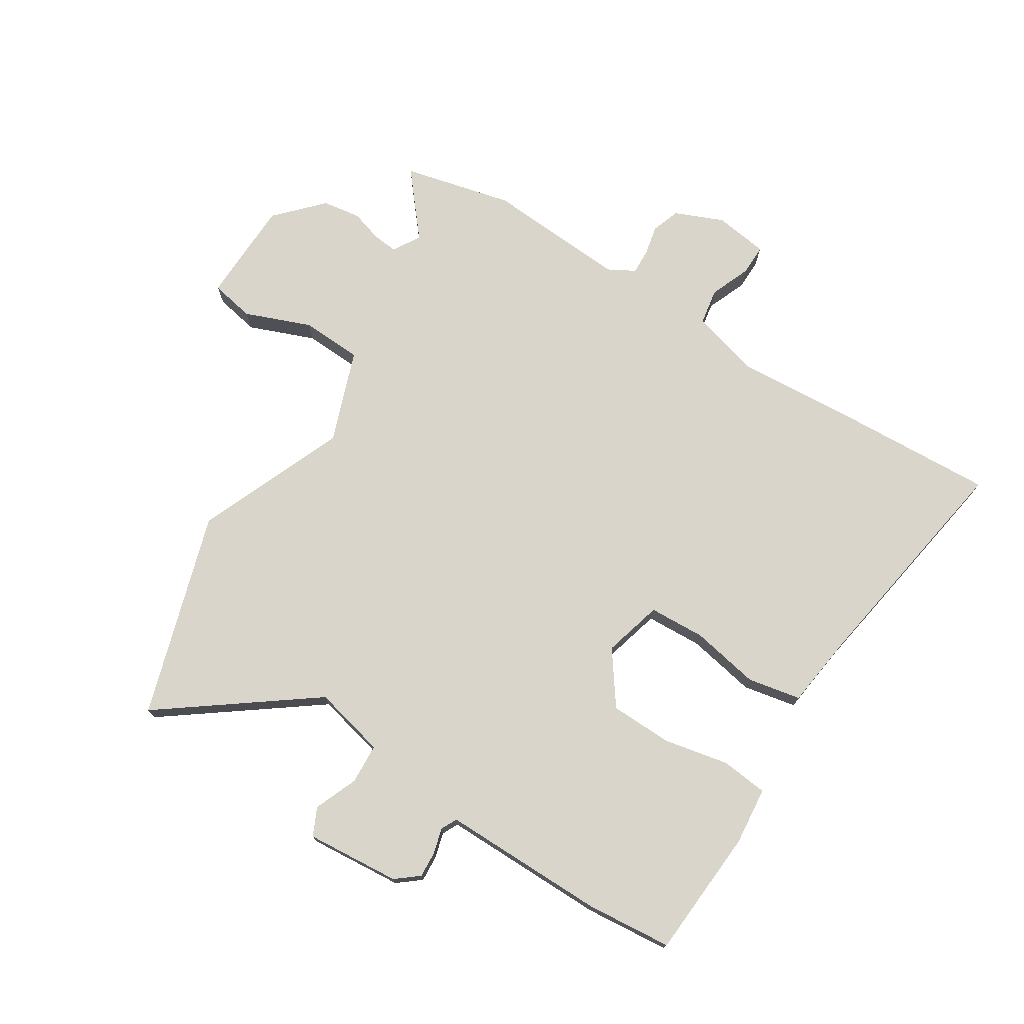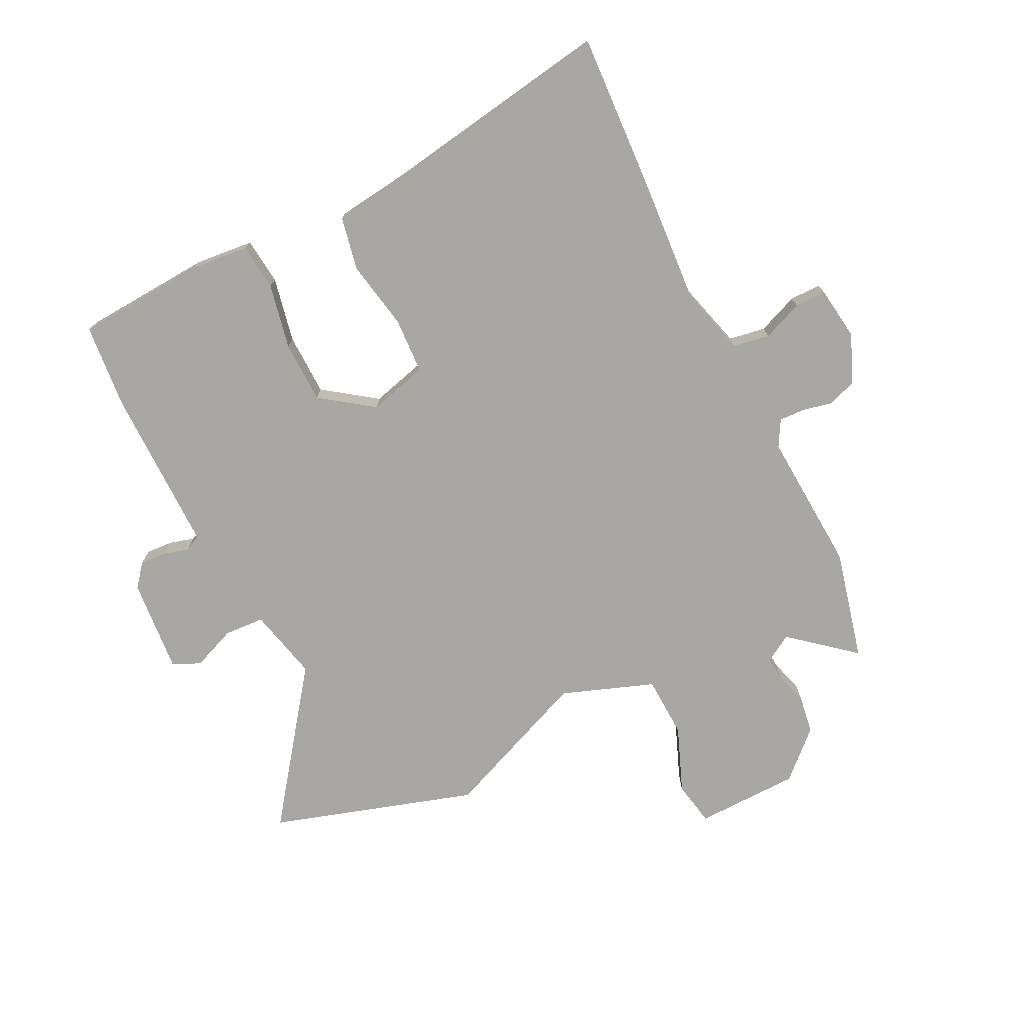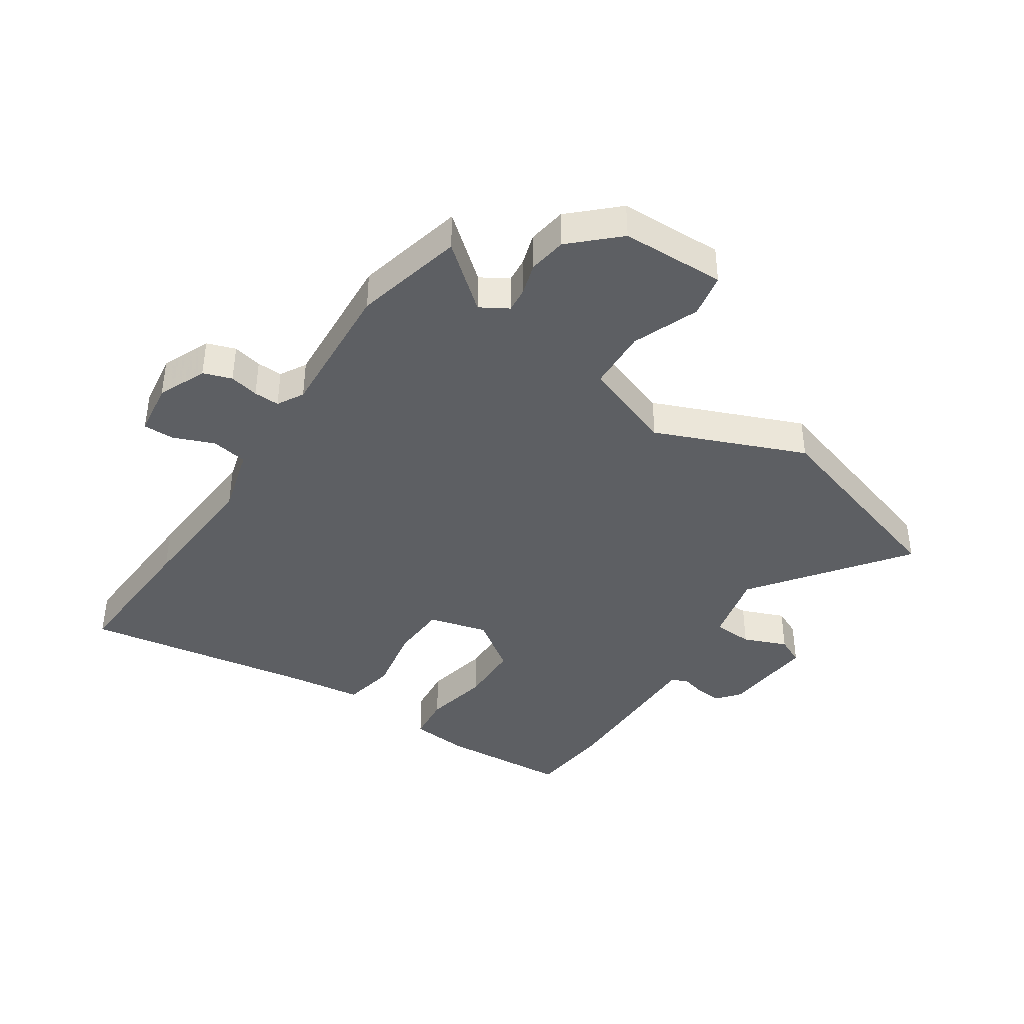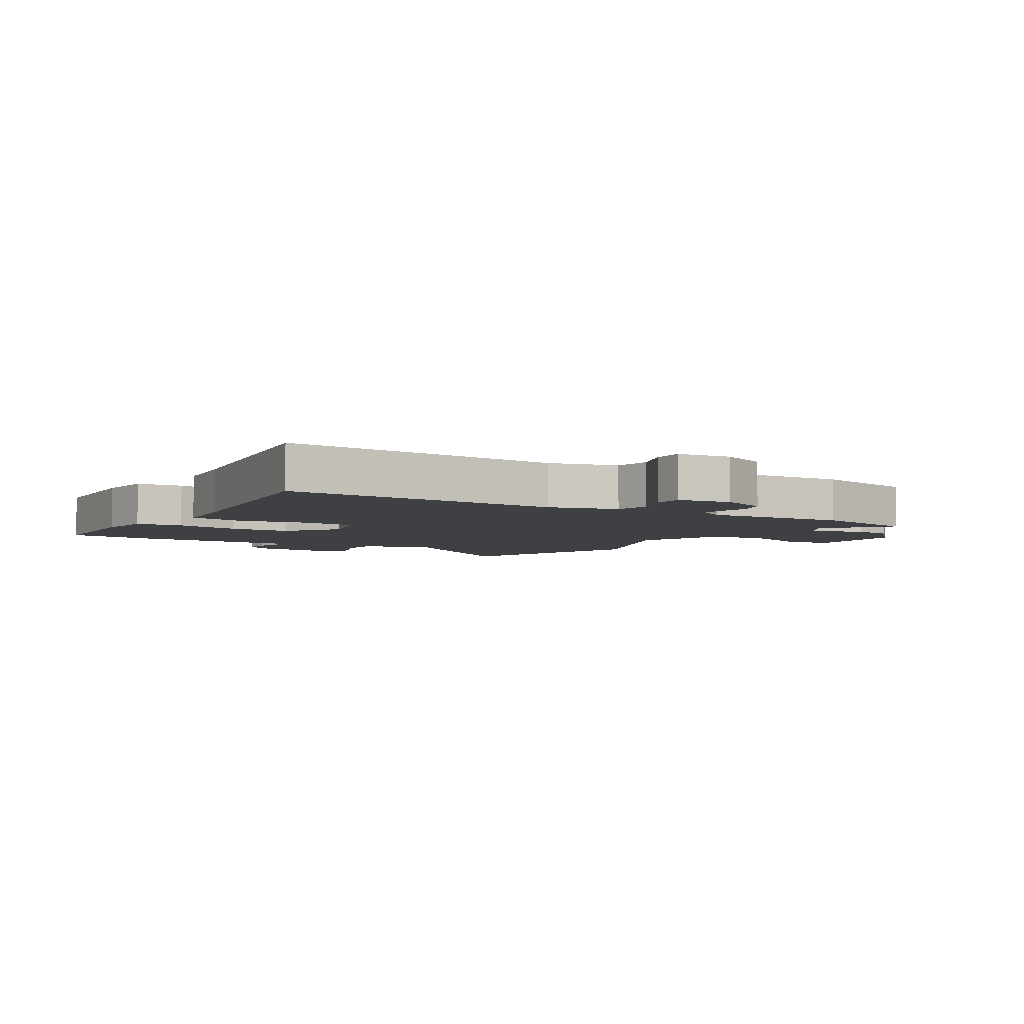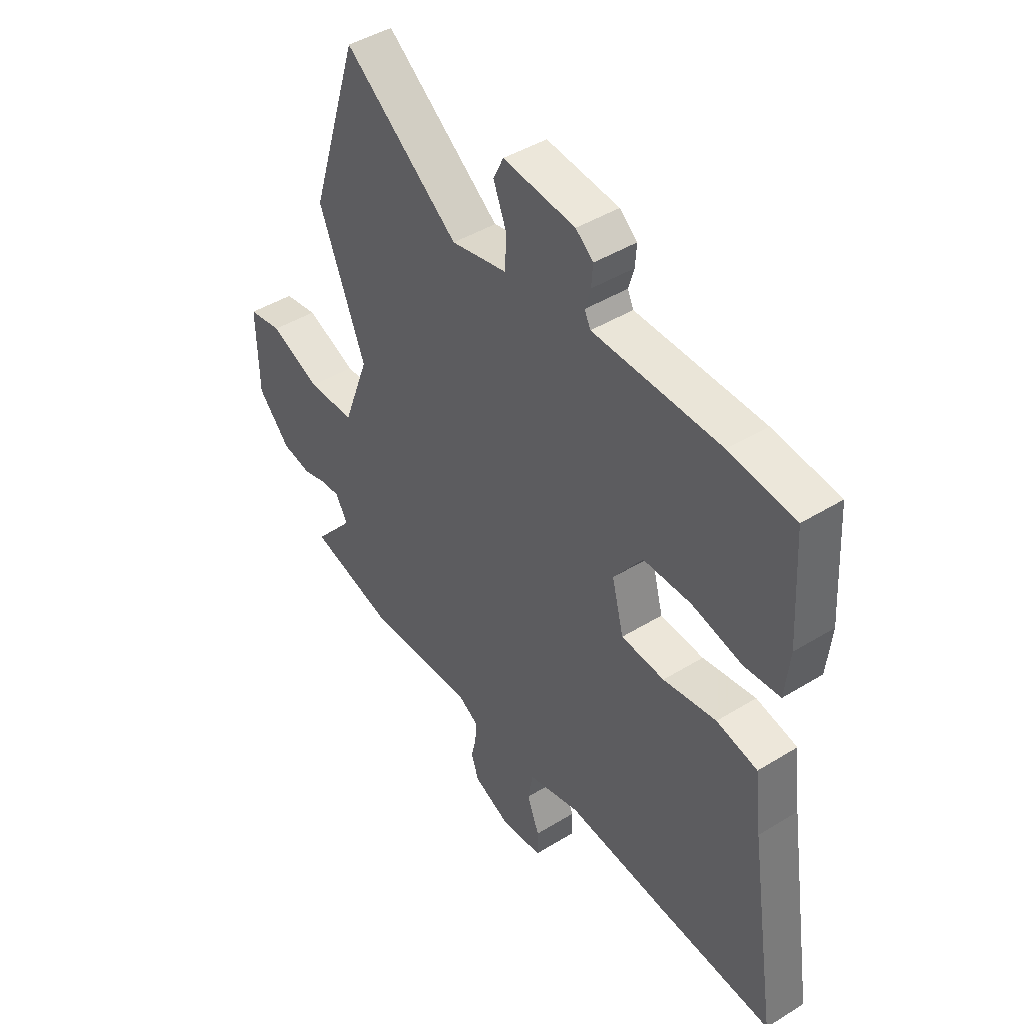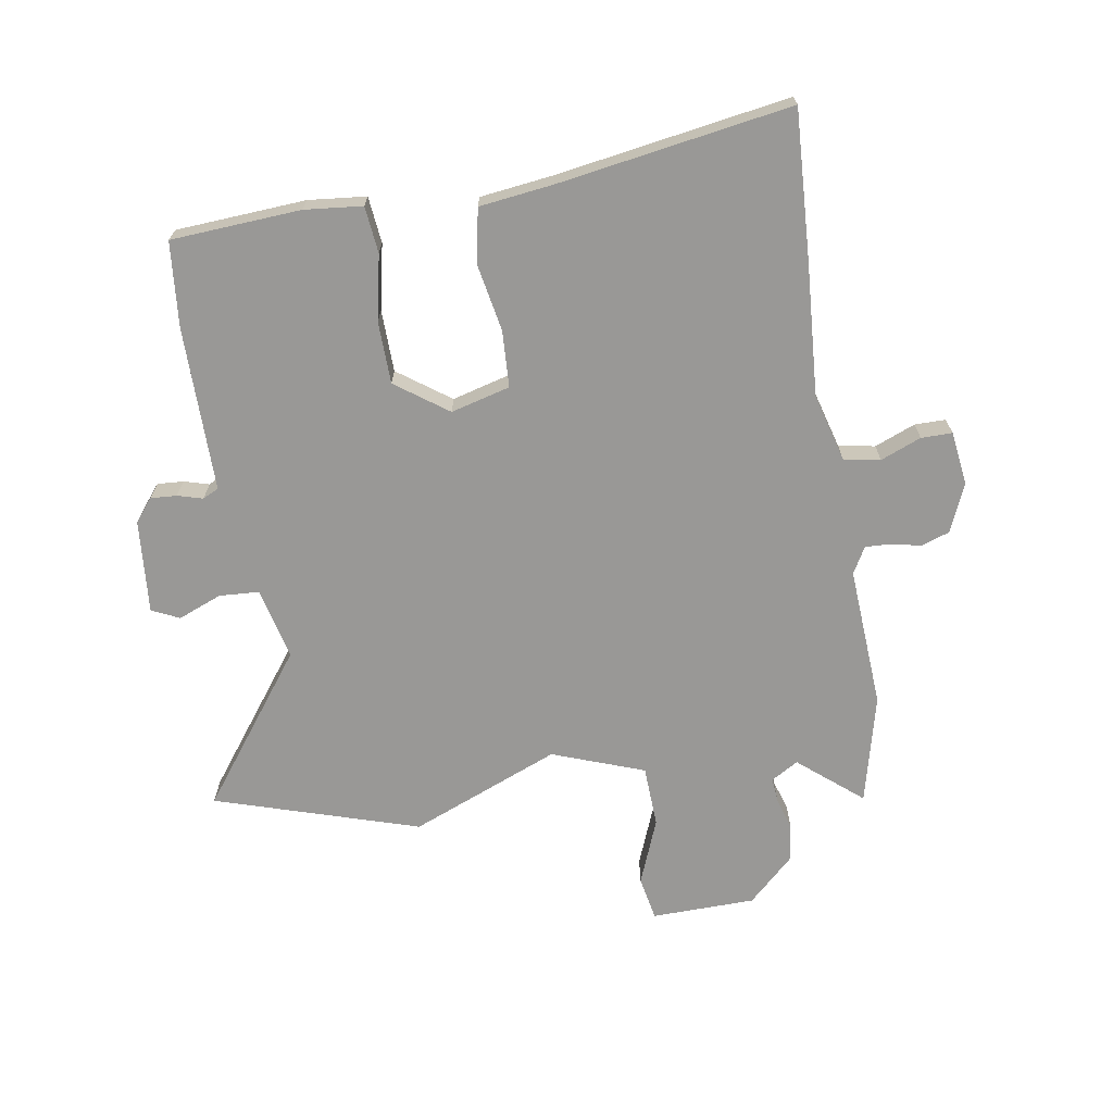
<metadata>
{"format":"obj","ext":"obj","renderer":"f3d","projection":"perspective","resolution":1024,"background":"white","views":[{"elev":74.3,"azim":32.6,"up":"+Y"},{"elev":-74.6,"azim":116.6,"up":"+Y"},{"elev":-40.3,"azim":-123.3,"up":"+Y"},{"elev":-4.8,"azim":148.2,"up":"+Y"},{"elev":44.5,"azim":54.3,"up":"+Z"},{"elev":-68.6,"azim":99.4,"up":"+Y"}]}
</metadata>
<code>
v 0.572 0.07 -0.504
v 0.324 0.07 -0.49
v 0.102 0.07 -0.474
v -0.012 0.07 -0.505
v -0.023 0.07 -0.566
v 0.004 0.07 -0.634
v 0.004 0.07 -0.686
v -0.086 0.07 -0.698
v -0.167 0.07 -0.663
v -0.183 0.07 -0.615
v -0.172 0.07 -0.566
v -0.17 0.07 -0.523
v -0.214 0.07 -0.498
v -0.451 0.07 -0.512
v -0.634 0.07 -0.467
v -0.546 0.07 -0.362
v -0.573 0.07 -0.316
v -0.615 0.07 -0.32
v -0.668 0.07 -0.336
v -0.732 0.07 -0.326
v -0.803 0.07 -0.25
v -0.806 0.07 -0.076
v -0.732 0.07 -0.062
v -0.622 0.07 -0.106
v -0.519 0.07 -0.102
v -0.462 0.07 0.052
v -0.563 0.07 0.302
v -0.455 0.07 0.643
v -0.206 0.07 0.456
v -0.085 0.07 0.484
v -0.081 0.07 0.551
v -0.11 0.07 0.624
v -0.088 0.07 0.67
v 0.069 0.07 0.656
v 0.107 0.07 0.625
v 0.104 0.07 0.581
v 0.092 0.07 0.539
v 0.105 0.07 0.512
v 0.172 0.07 0.512
v 0.381 0.07 0.512
v 0.523 0.07 0.498
v 0.536 0.07 0.281
v 0.526 0.07 0.184
v 0.448 0.07 0.176
v 0.339 0.07 0.199
v 0.235 0.07 0.197
v 0.172 0.07 0.11
v 0.198 0.07 0.011
v 0.292 0.07 0.006
v 0.407 0.07 0.027
v 0.496 0.07 0.009
v 0.511 0.07 -0.114
v 0.572 0 -0.504
v 0.324 0 -0.49
v 0.102 0 -0.474
v -0.012 0 -0.505
v -0.023 0 -0.566
v 0.004 0 -0.634
v 0.004 0 -0.686
v -0.086 0 -0.698
v -0.167 0 -0.663
v -0.183 0 -0.615
v -0.172 0 -0.566
v -0.17 0 -0.523
v -0.214 0 -0.498
v -0.451 0 -0.512
v -0.634 0 -0.467
v -0.546 0 -0.362
v -0.573 0 -0.316
v -0.615 0 -0.32
v -0.668 0 -0.336
v -0.732 0 -0.326
v -0.803 0 -0.25
v -0.806 0 -0.076
v -0.732 0 -0.062
v -0.622 0 -0.106
v -0.519 0 -0.102
v -0.462 0 0.052
v -0.563 0 0.302
v -0.455 0 0.643
v -0.206 0 0.456
v -0.085 0 0.484
v -0.081 0 0.551
v -0.11 0 0.624
v -0.088 0 0.67
v 0.069 0 0.656
v 0.107 0 0.625
v 0.104 0 0.581
v 0.092 0 0.539
v 0.105 0 0.512
v 0.172 0 0.512
v 0.381 0 0.512
v 0.523 0 0.498
v 0.536 0 0.281
v 0.526 0 0.184
v 0.448 0 0.176
v 0.339 0 0.199
v 0.235 0 0.197
v 0.172 0 0.11
v 0.198 0 0.011
v 0.292 0 0.006
v 0.407 0 0.027
v 0.496 0 0.009
v 0.511 0 -0.114
f 49 50 51 52
f 48 49 52 1
f 42 43 44 45
f 42 45 46
f 39 40 41 42
f 38 39 42 46
f 37 38 46 47
f 35 36 37
f 34 35 37
f 31 32 33 34
f 30 31 34 37
f 26 27 28 29
f 25 26 29 30
f 21 22 23 24
f 21 24 25
f 18 19 20 21
f 17 18 21 25
f 16 17 25 30
f 13 14 15 16
f 8 9 10 11
f 8 11 12
f 5 6 7 8
f 4 5 8 12
f 3 4 12 13
f 48 1 2 3
f 47 48 3 13
f 30 37 47
f 13 16 30 47
f 104 103 102 101
f 53 104 101 100
f 97 96 95 94
f 98 97 94
f 94 93 92 91
f 98 94 91 90
f 99 98 90 89
f 89 88 87
f 89 87 86
f 86 85 84 83
f 89 86 83 82
f 81 80 79 78
f 82 81 78 77
f 76 75 74 73
f 77 76 73
f 73 72 71 70
f 77 73 70 69
f 82 77 69 68
f 68 67 66 65
f 63 62 61 60
f 64 63 60
f 60 59 58 57
f 64 60 57 56
f 65 64 56 55
f 55 54 53 100
f 65 55 100 99
f 99 89 82
f 99 82 68 65
f 1 53 54 2
f 2 54 55 3
f 3 55 56 4
f 4 56 57 5
f 5 57 58 6
f 6 58 59 7
f 7 59 60 8
f 8 60 61 9
f 9 61 62 10
f 10 62 63 11
f 11 63 64 12
f 12 64 65 13
f 13 65 66 14
f 14 66 67 15
f 15 67 68 16
f 16 68 69 17
f 17 69 70 18
f 18 70 71 19
f 19 71 72 20
f 20 72 73 21
f 21 73 74 22
f 22 74 75 23
f 23 75 76 24
f 24 76 77 25
f 25 77 78 26
f 26 78 79 27
f 27 79 80 28
f 28 80 81 29
f 29 81 82 30
f 30 82 83 31
f 31 83 84 32
f 32 84 85 33
f 33 85 86 34
f 34 86 87 35
f 35 87 88 36
f 36 88 89 37
f 37 89 90 38
f 38 90 91 39
f 39 91 92 40
f 40 92 93 41
f 41 93 94 42
f 42 94 95 43
f 43 95 96 44
f 44 96 97 45
f 45 97 98 46
f 46 98 99 47
f 47 99 100 48
f 48 100 101 49
f 49 101 102 50
f 50 102 103 51
f 51 103 104 52
f 52 104 53 1

</code>
